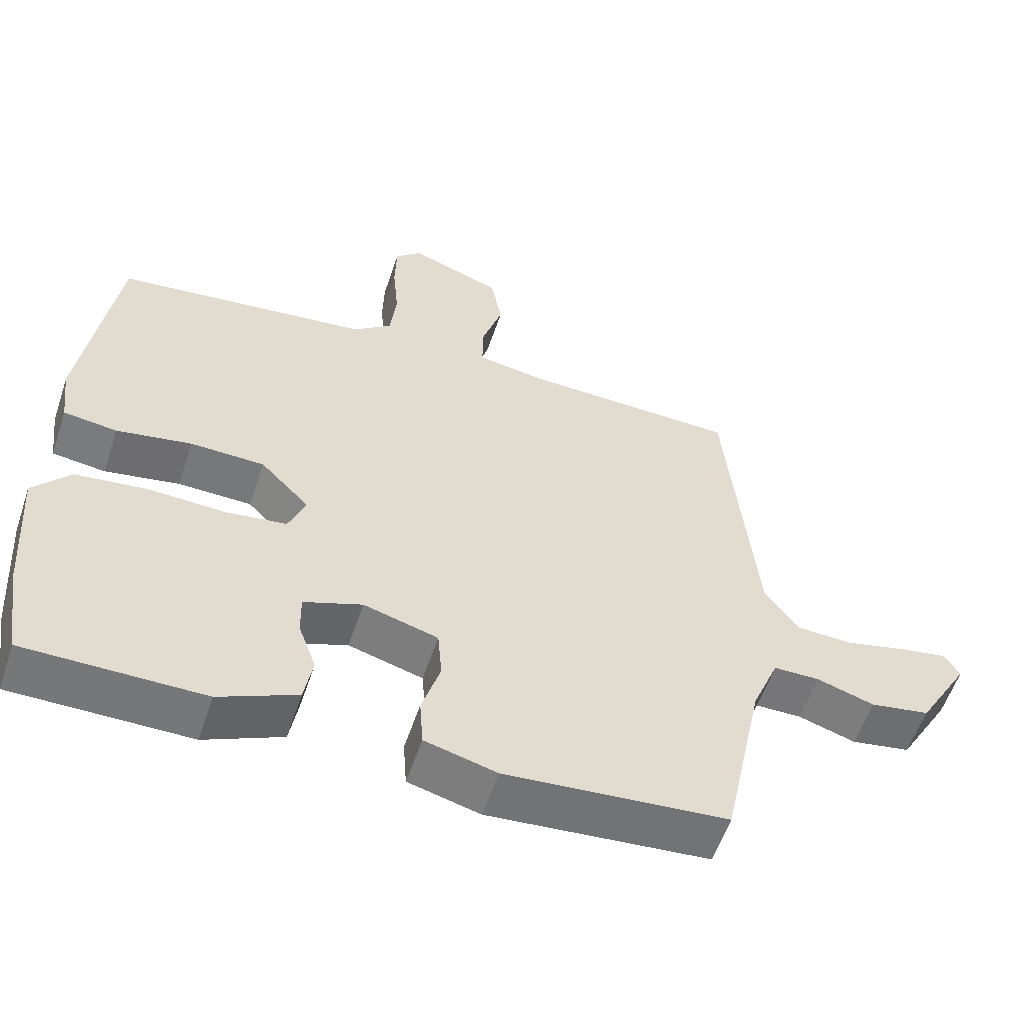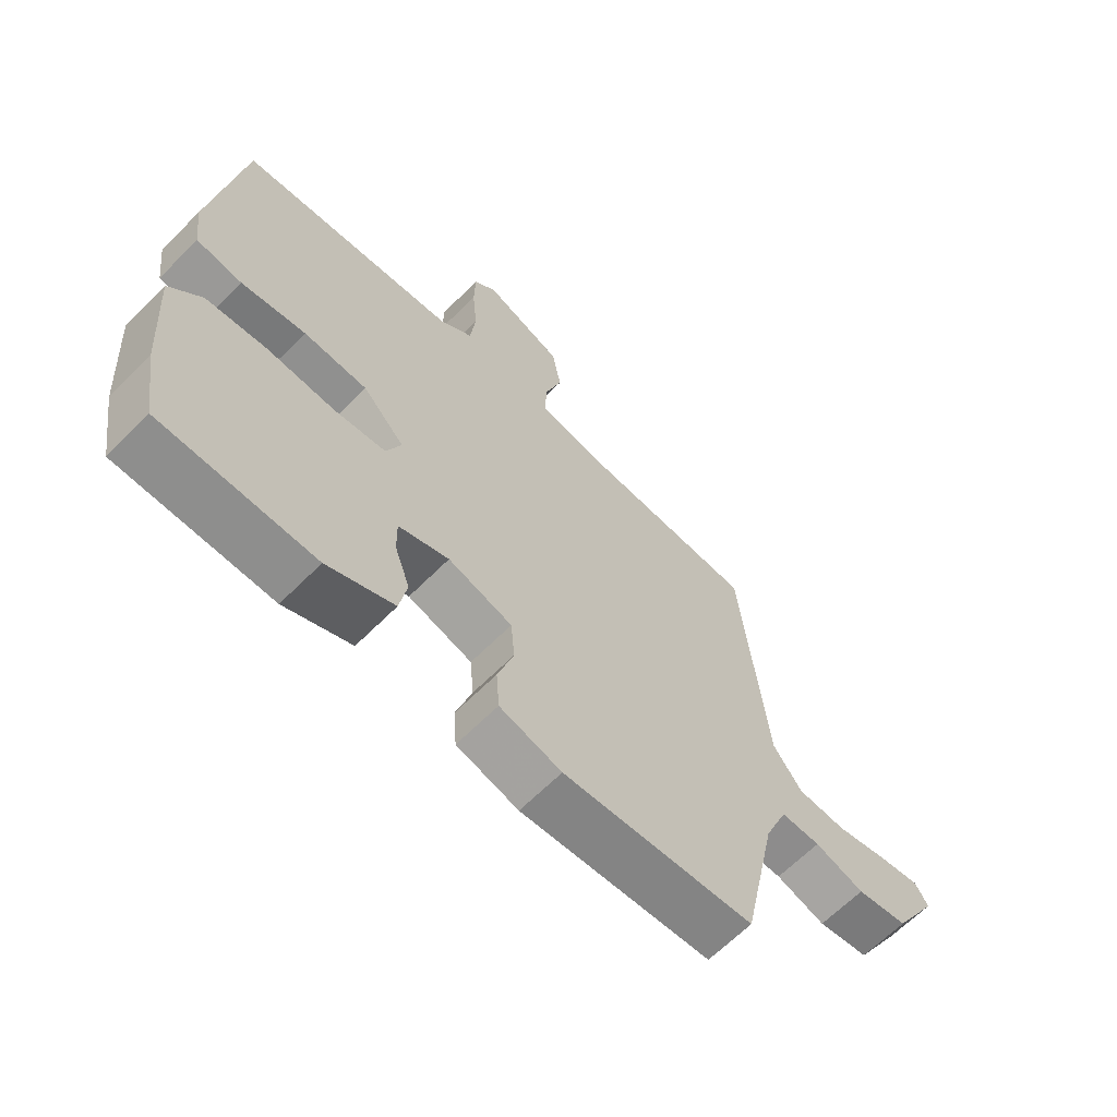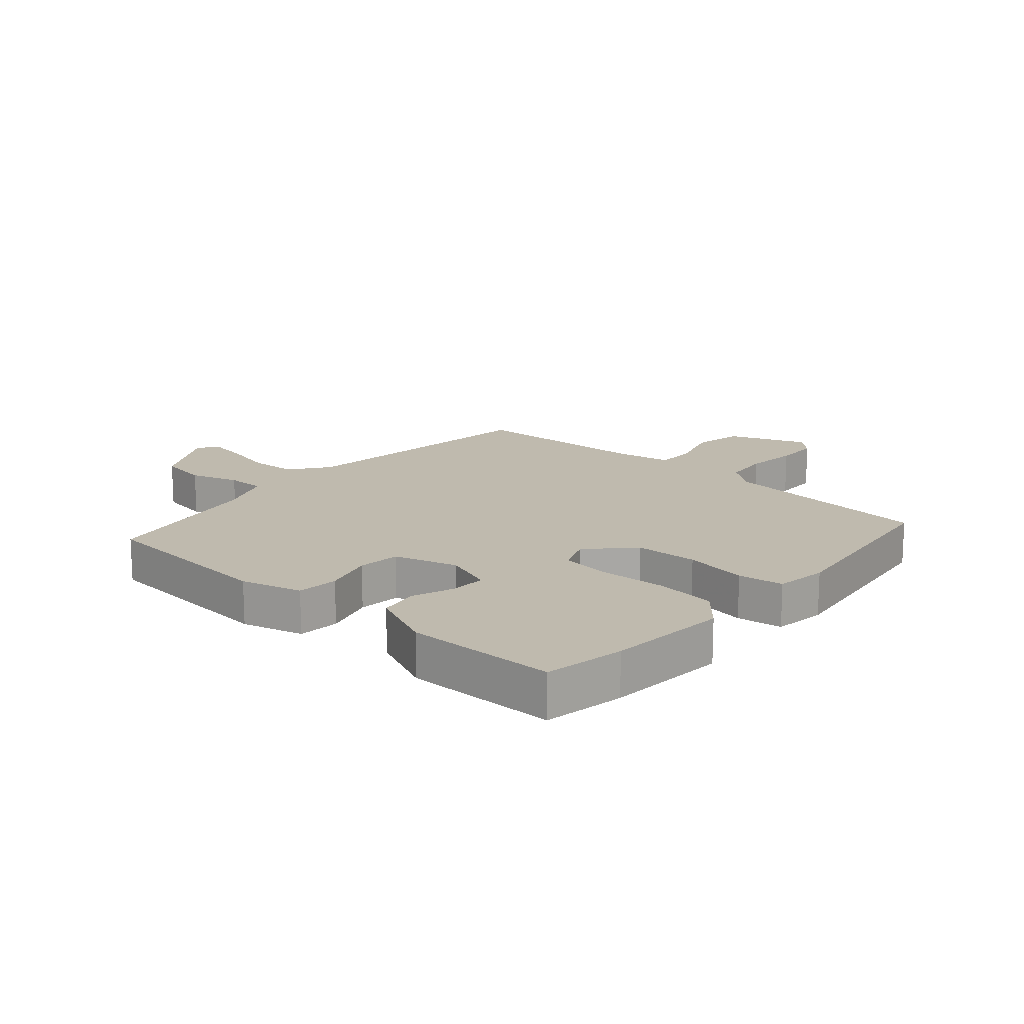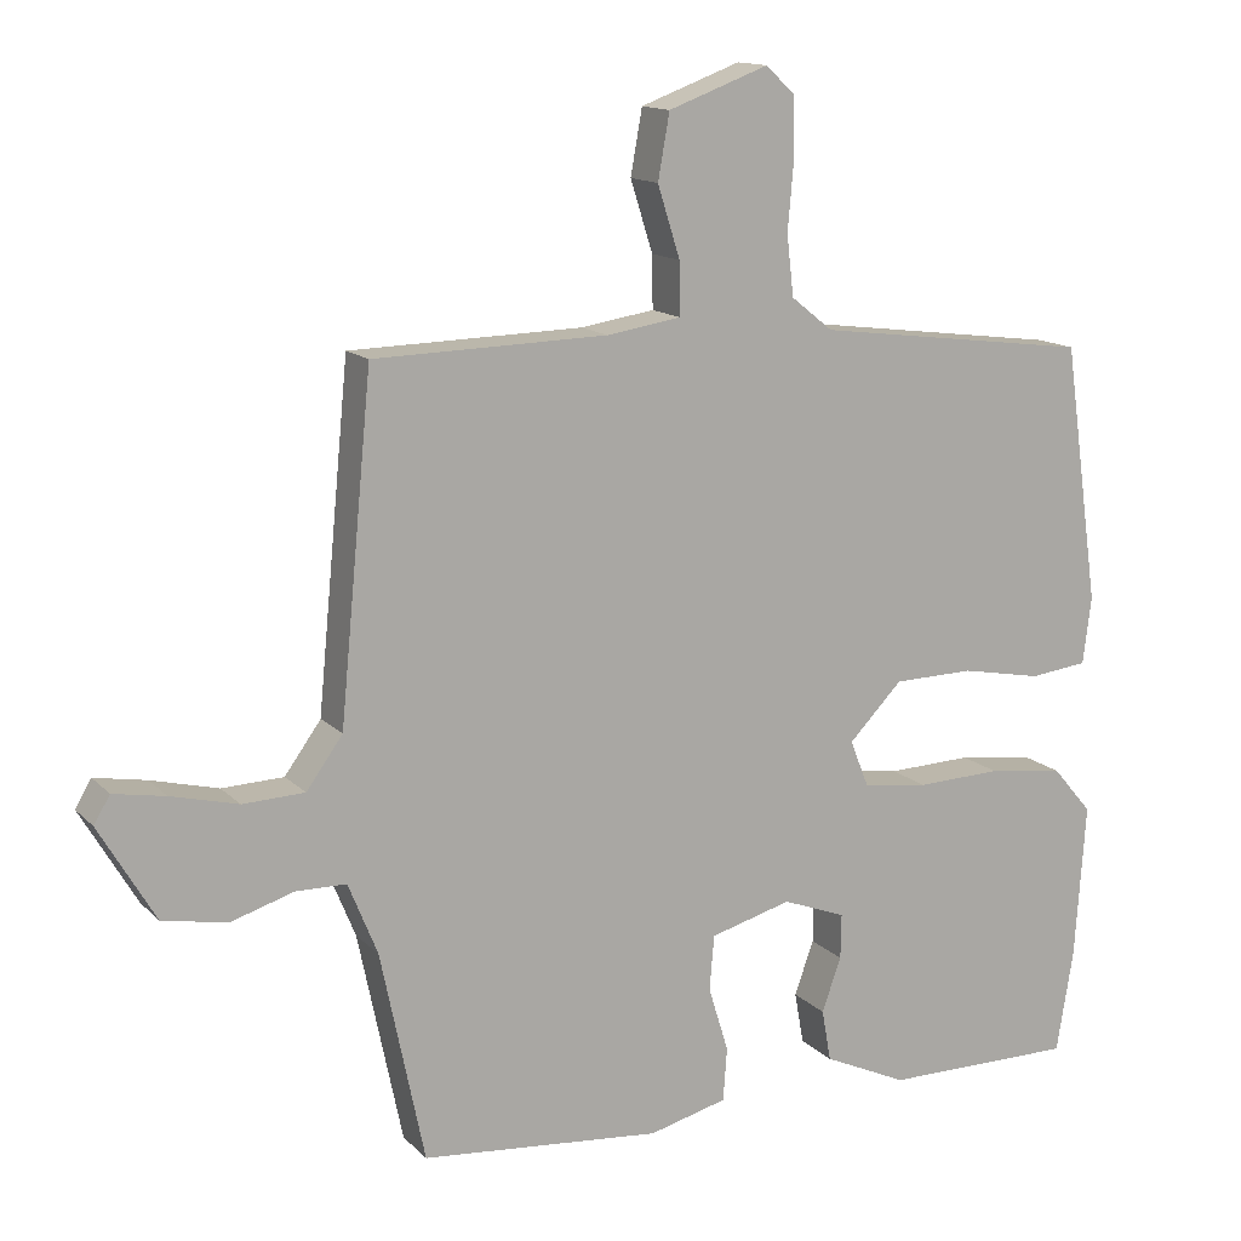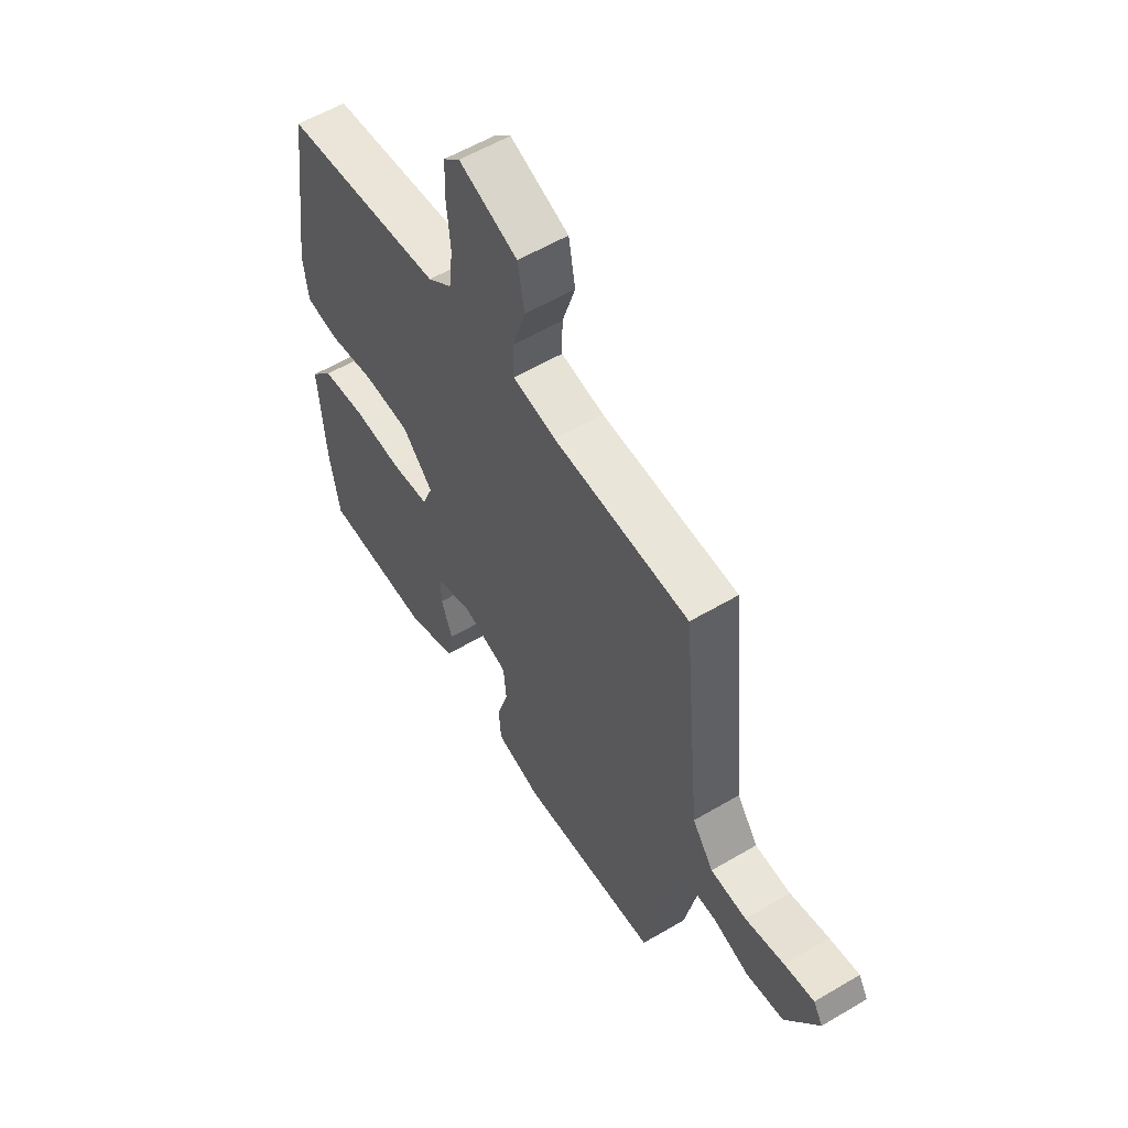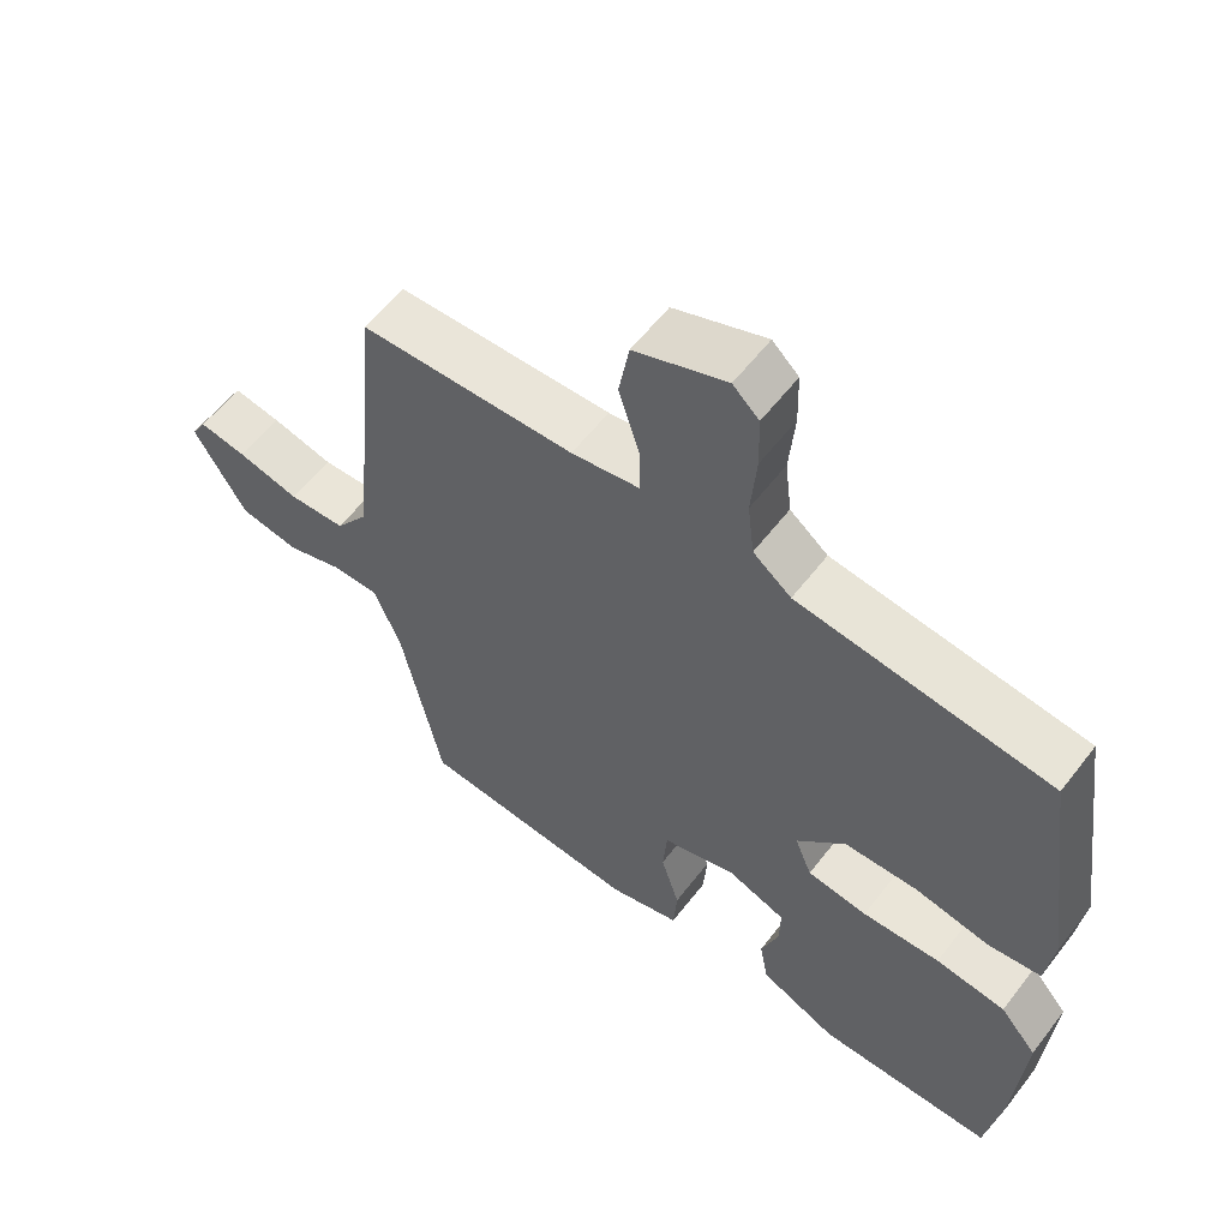
<metadata>
{"format":"obj","ext":"obj","renderer":"f3d","projection":"perspective","resolution":1024,"background":"white","views":[{"elev":-57.1,"azim":-18.5,"up":"+Z"},{"elev":-64.9,"azim":-44.8,"up":"+Z"},{"elev":15.8,"azim":-138.7,"up":"+Y"},{"elev":13.8,"azim":153.0,"up":"+Z"},{"elev":57.2,"azim":58.4,"up":"+Z"},{"elev":58.2,"azim":-142.8,"up":"+Z"}]}
</metadata>
<code>
v 0.436 0.07 -0.514
v 0.124 0.07 -0.543
v 0.023 0.07 -0.517
v 0.018 0.07 -0.448
v 0.044 0.07 -0.364
v 0.038 0.07 -0.293
v -0.067 0.07 -0.264
v -0.149 0.07 -0.295
v -0.148 0.07 -0.353
v -0.123 0.07 -0.423
v -0.135 0.07 -0.49
v -0.244 0.07 -0.54
v -0.493 0.07 -0.541
v -0.515 0.07 -0.408
v -0.529 0.07 -0.207
v -0.477 0.07 -0.146
v -0.378 0.07 -0.133
v -0.268 0.07 -0.137
v -0.183 0.07 -0.125
v -0.159 0.07 -0.065
v -0.228 0.07 0.006
v -0.332 0.07 0.008
v -0.437 0.07 -0.012
v -0.512 0.07 -0.003
v -0.523 0.07 0.084
v -0.476 0.07 0.418
v -0.118 0.07 0.464
v -0.064 0.07 0.507
v -0.055 0.07 0.585
v -0.063 0.07 0.675
v -0.061 0.07 0.75
v -0.024 0.07 0.785
v 0.106 0.07 0.737
v 0.121 0.07 0.653
v 0.092 0.07 0.561
v 0.091 0.07 0.493
v 0.187 0.07 0.478
v 0.49 0.07 0.471
v 0.532 0.07 0.036
v 0.579 0.07 -0.029
v 0.659 0.07 -0.032
v 0.746 0.07 -0.01
v 0.813 0.07 0.002
v 0.834 0.07 -0.033
v 0.761 0.07 -0.157
v 0.677 0.07 -0.172
v 0.596 0.07 -0.147
v 0.531 0.07 -0.148
v 0.493 0.07 -0.241
v 0.436 0 -0.514
v 0.124 0 -0.543
v 0.023 0 -0.517
v 0.018 0 -0.448
v 0.044 0 -0.364
v 0.038 0 -0.293
v -0.067 0 -0.264
v -0.149 0 -0.295
v -0.148 0 -0.353
v -0.123 0 -0.423
v -0.135 0 -0.49
v -0.244 0 -0.54
v -0.493 0 -0.541
v -0.515 0 -0.408
v -0.529 0 -0.207
v -0.477 0 -0.146
v -0.378 0 -0.133
v -0.268 0 -0.137
v -0.183 0 -0.125
v -0.159 0 -0.065
v -0.228 0 0.006
v -0.332 0 0.008
v -0.437 0 -0.012
v -0.512 0 -0.003
v -0.523 0 0.084
v -0.476 0 0.418
v -0.118 0 0.464
v -0.064 0 0.507
v -0.055 0 0.585
v -0.063 0 0.675
v -0.061 0 0.75
v -0.024 0 0.785
v 0.106 0 0.737
v 0.121 0 0.653
v 0.092 0 0.561
v 0.091 0 0.493
v 0.187 0 0.478
v 0.49 0 0.471
v 0.532 0 0.036
v 0.579 0 -0.029
v 0.659 0 -0.032
v 0.746 0 -0.01
v 0.813 0 0.002
v 0.834 0 -0.033
v 0.761 0 -0.157
v 0.677 0 -0.172
v 0.596 0 -0.147
v 0.531 0 -0.148
v 0.493 0 -0.241
f 44 45 46 47
f 44 47 48
f 41 42 43 44
f 41 44 48
f 40 41 48
f 39 40 48 49
f 37 38 39 49
f 32 33 34 35
f 32 35 36
f 29 30 31 32
f 28 29 32 36
f 27 28 36 37
f 22 23 24 25
f 21 22 25 26
f 20 21 26 27
f 15 16 17 18
f 15 18 19
f 14 15 19
f 13 14 19
f 12 13 19
f 9 10 11 12
f 8 9 12 19
f 7 8 19 20
f 2 3 4 5
f 2 5 6
f 1 2 6
f 49 1 6
f 20 27 37 49
f 6 7 20 49
f 96 95 94 93
f 97 96 93
f 93 92 91 90
f 97 93 90
f 97 90 89
f 98 97 89 88
f 98 88 87 86
f 84 83 82 81
f 85 84 81
f 81 80 79 78
f 85 81 78 77
f 86 85 77 76
f 74 73 72 71
f 75 74 71 70
f 76 75 70 69
f 67 66 65 64
f 68 67 64
f 68 64 63
f 68 63 62
f 68 62 61
f 61 60 59 58
f 68 61 58 57
f 69 68 57 56
f 54 53 52 51
f 55 54 51
f 55 51 50
f 55 50 98
f 98 86 76 69
f 98 69 56 55
f 1 50 51 2
f 2 51 52 3
f 3 52 53 4
f 4 53 54 5
f 5 54 55 6
f 6 55 56 7
f 7 56 57 8
f 8 57 58 9
f 9 58 59 10
f 10 59 60 11
f 11 60 61 12
f 12 61 62 13
f 13 62 63 14
f 14 63 64 15
f 15 64 65 16
f 16 65 66 17
f 17 66 67 18
f 18 67 68 19
f 19 68 69 20
f 20 69 70 21
f 21 70 71 22
f 22 71 72 23
f 23 72 73 24
f 24 73 74 25
f 25 74 75 26
f 26 75 76 27
f 27 76 77 28
f 28 77 78 29
f 29 78 79 30
f 30 79 80 31
f 31 80 81 32
f 32 81 82 33
f 33 82 83 34
f 34 83 84 35
f 35 84 85 36
f 36 85 86 37
f 37 86 87 38
f 38 87 88 39
f 39 88 89 40
f 40 89 90 41
f 41 90 91 42
f 42 91 92 43
f 43 92 93 44
f 44 93 94 45
f 45 94 95 46
f 46 95 96 47
f 47 96 97 48
f 48 97 98 49
f 49 98 50 1

</code>
